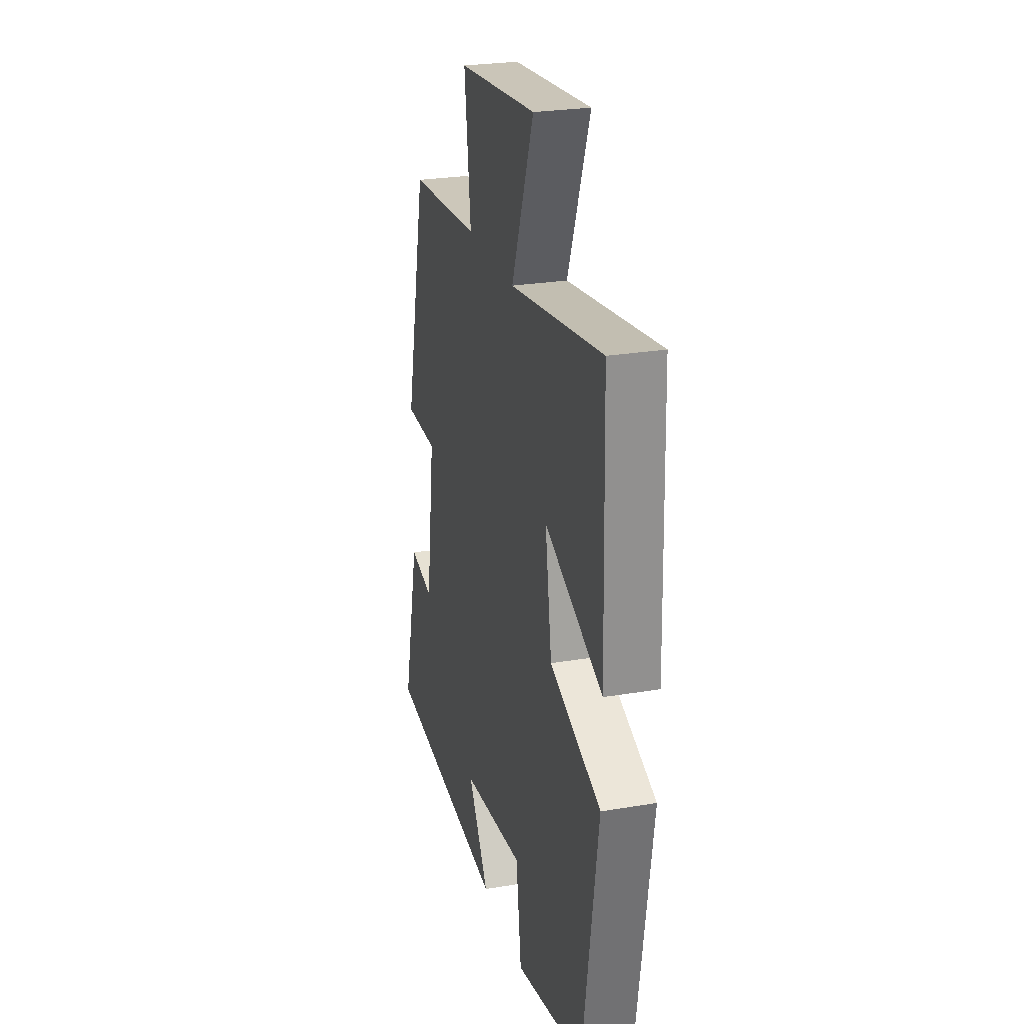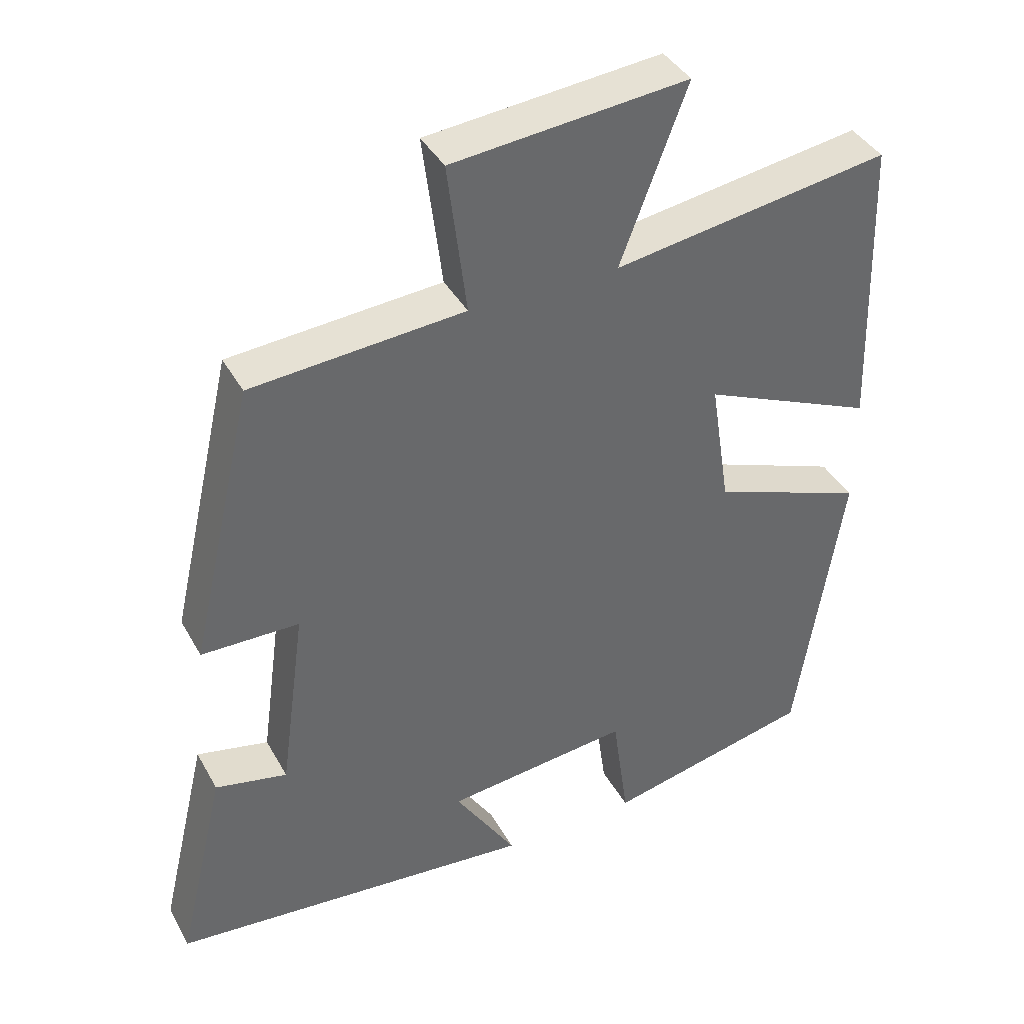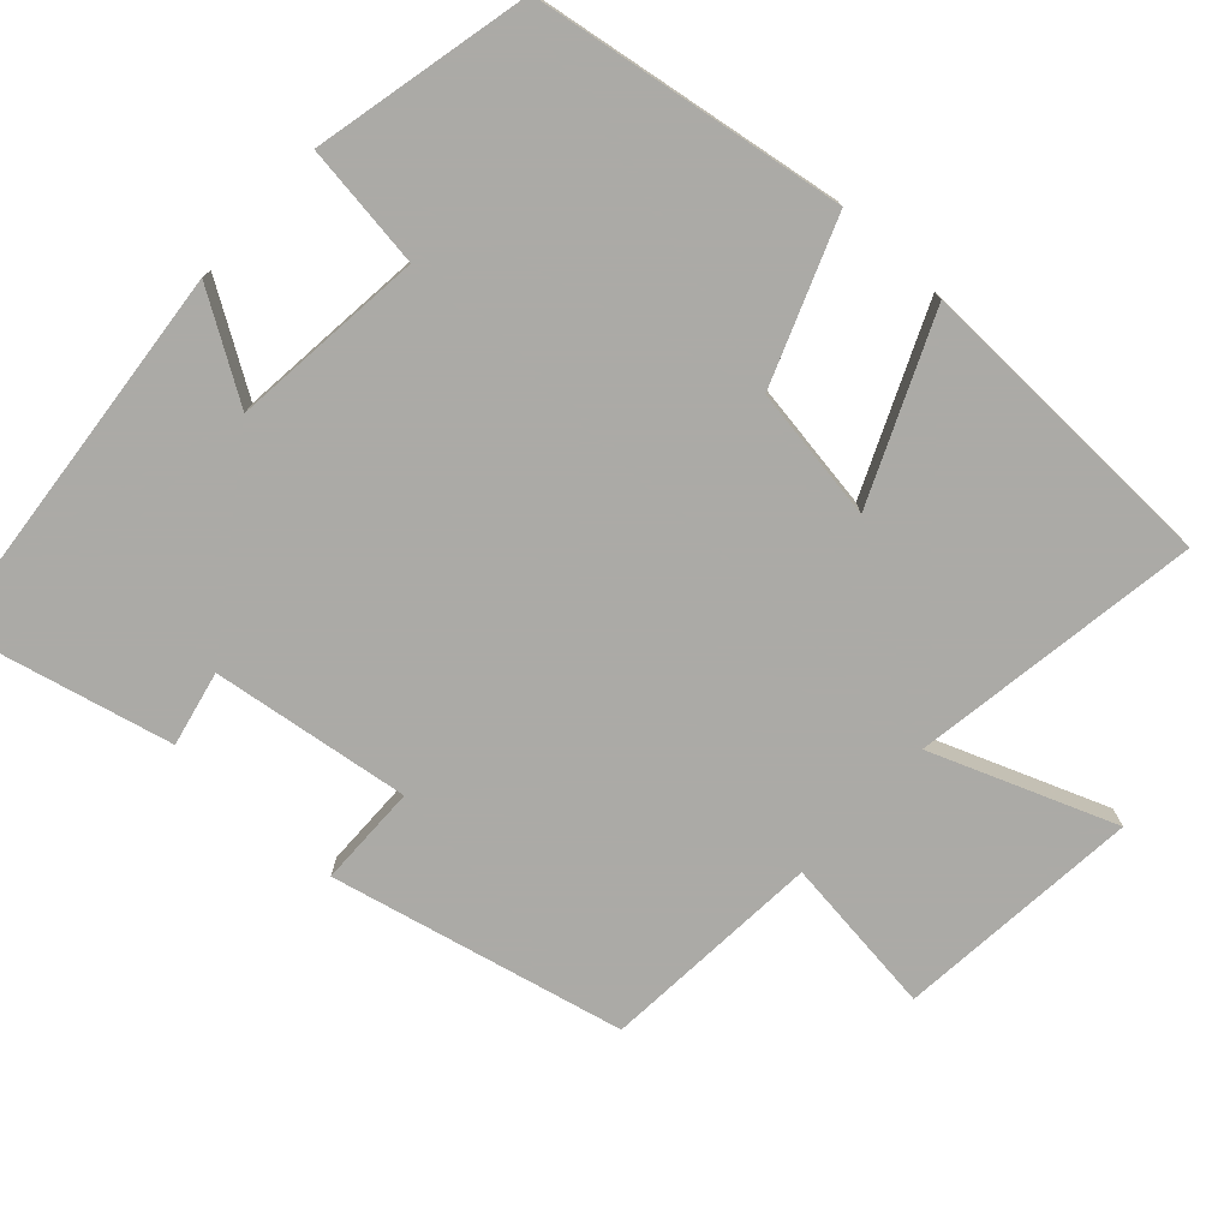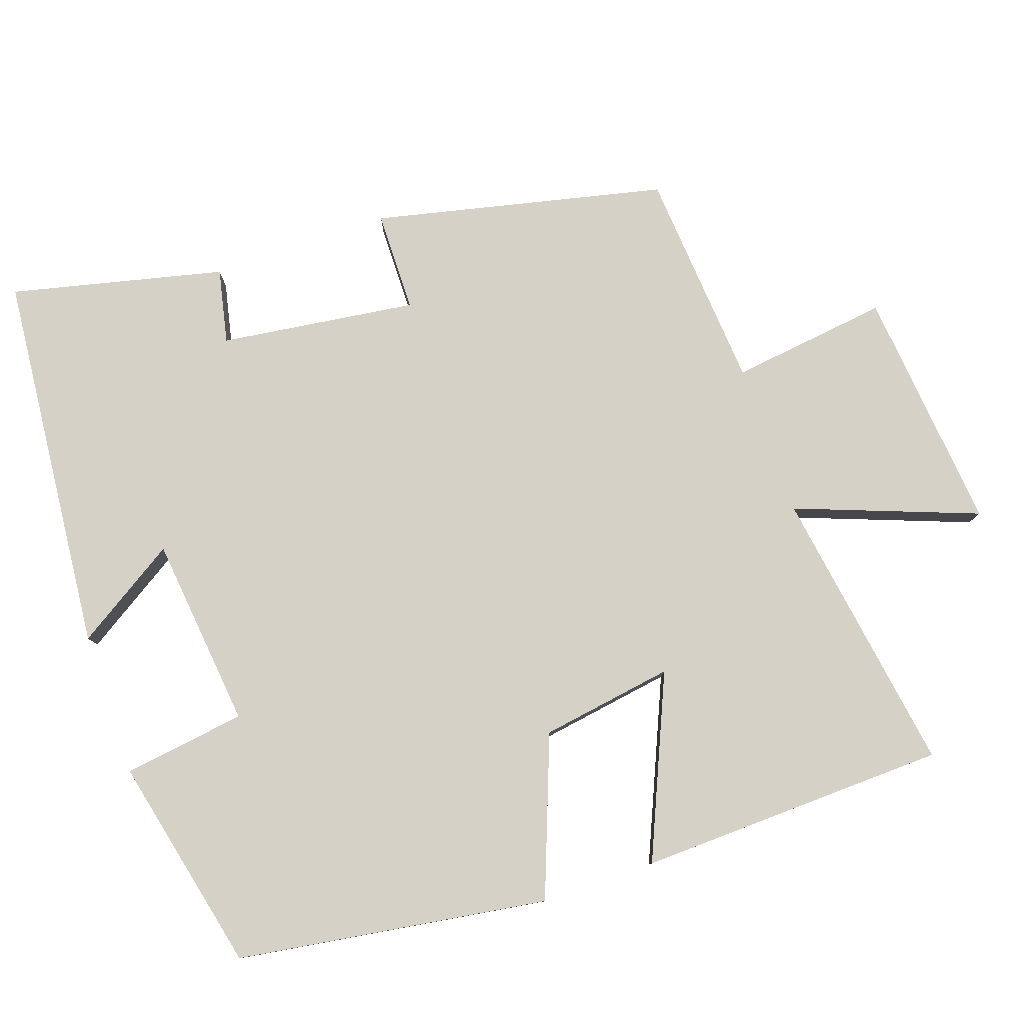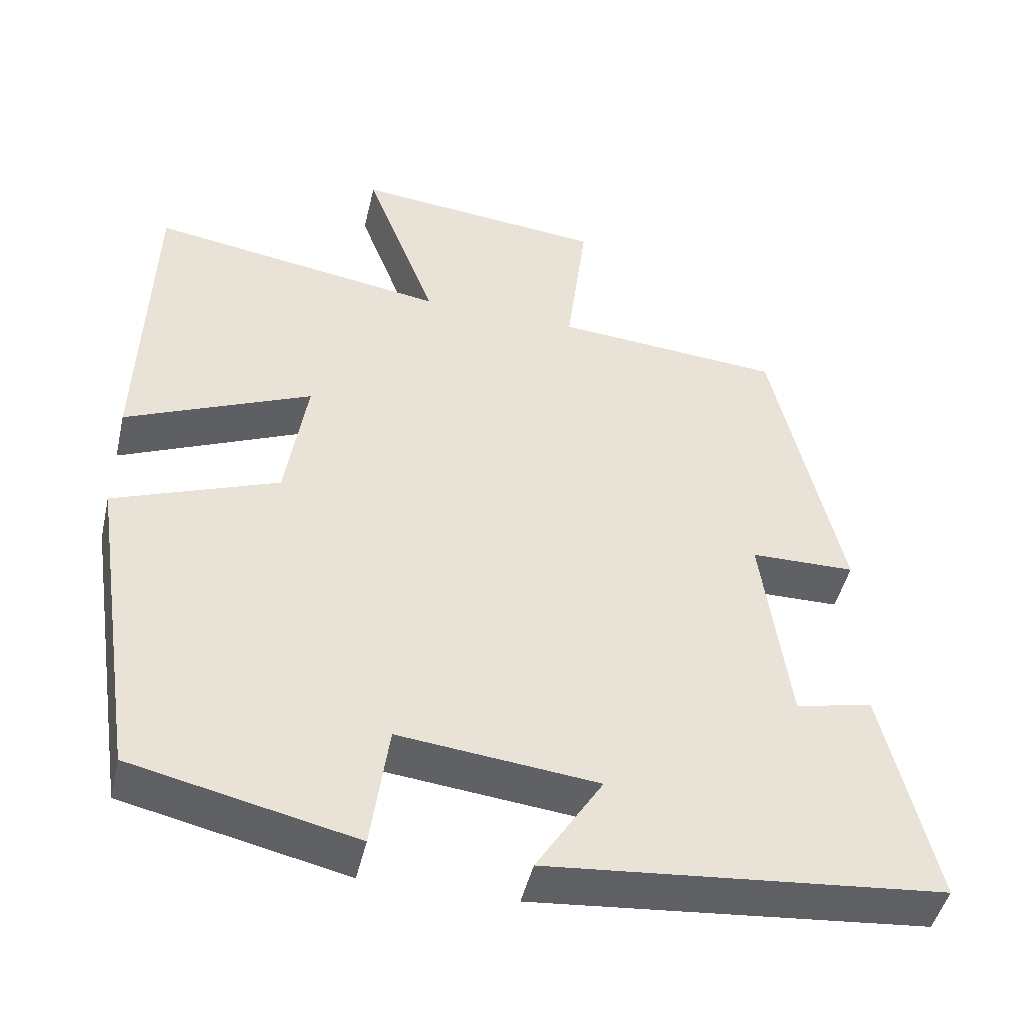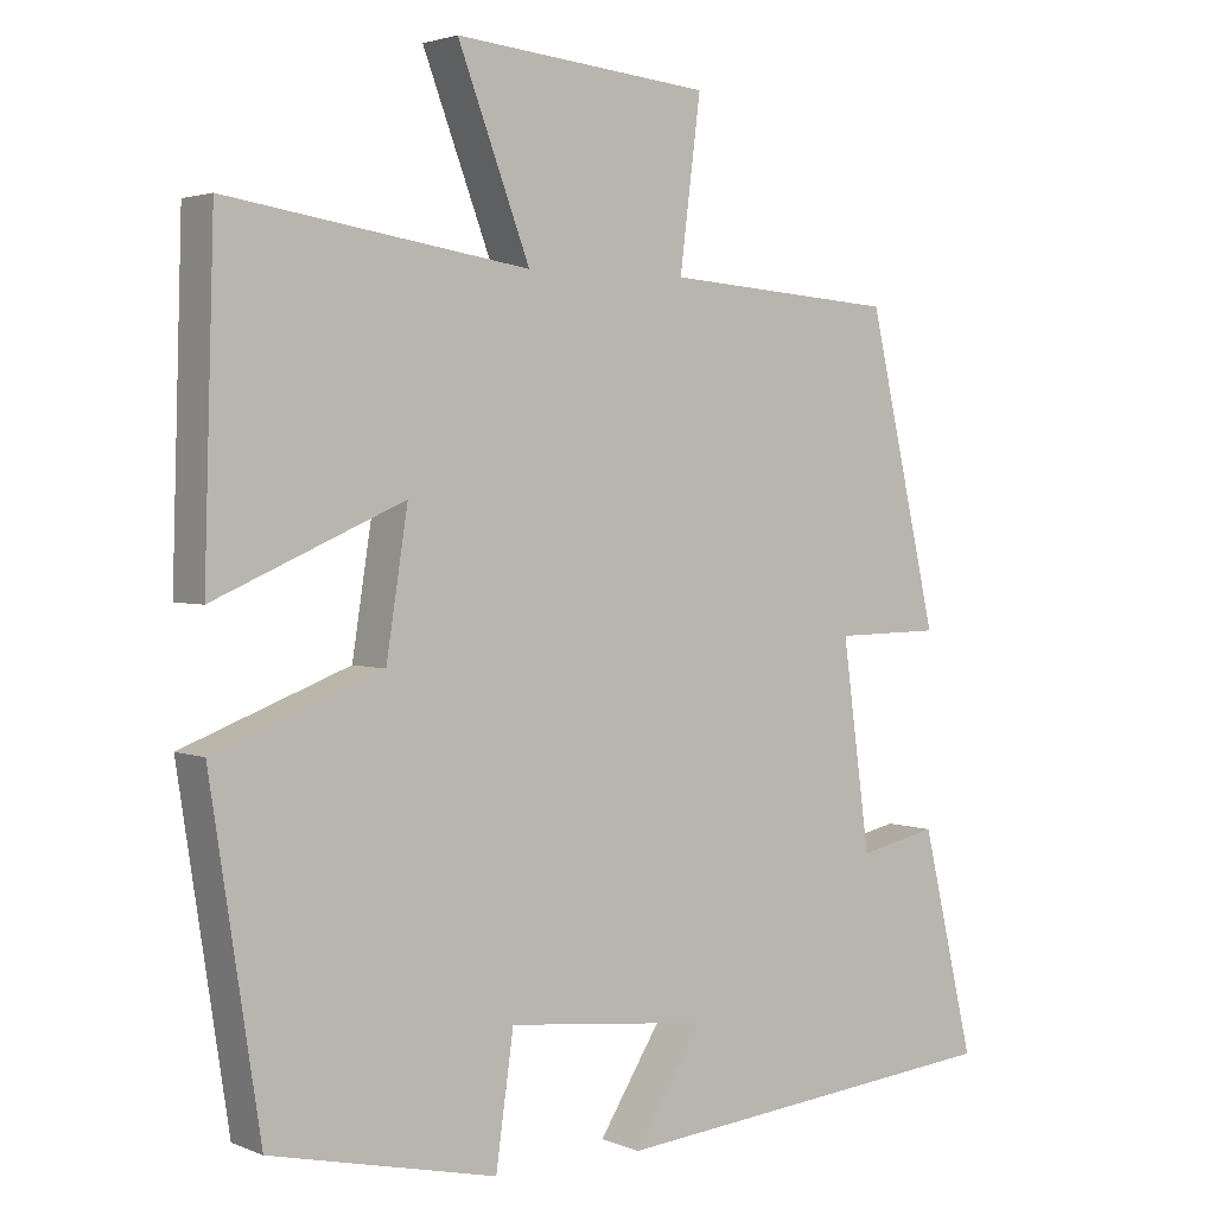
<metadata>
{"format":"obj","ext":"obj","renderer":"f3d","projection":"perspective","resolution":1024,"background":"white","views":[{"elev":26.0,"azim":-105.0,"up":"+Z"},{"elev":39.7,"azim":153.4,"up":"+Z"},{"elev":-75.9,"azim":-132.4,"up":"+Y"},{"elev":79.6,"azim":-109.1,"up":"+Y"},{"elev":-46.4,"azim":-13.0,"up":"+Z"},{"elev":2.7,"azim":-36.2,"up":"+Z"}]}
</metadata>
<code>
v -0.487 0.07 0.56
v -0.098 0.07 0.5
v -0.191 0.07 0.746
v 0.139 0.07 0.714
v 0.112 0.07 0.5
v 0.41 0.07 0.477
v 0.5 0.07 0.083
v 0.363 0.07 0.081
v 0.399 0.07 -0.185
v 0.5 0.07 -0.163
v 0.568 0.07 -0.451
v 0.052 0.07 -0.5
v 0.139 0.07 -0.362
v -0.121 0.07 -0.334
v -0.144 0.07 -0.5
v -0.436 0.07 -0.434
v -0.5 0.07 -0.014
v -0.284 0.07 0.068
v -0.256 0.07 0.248
v -0.5 0.07 0.142
v -0.487 0 0.56
v -0.098 0 0.5
v -0.191 0 0.746
v 0.139 0 0.714
v 0.112 0 0.5
v 0.41 0 0.477
v 0.5 0 0.083
v 0.363 0 0.081
v 0.399 0 -0.185
v 0.5 0 -0.163
v 0.568 0 -0.451
v 0.052 0 -0.5
v 0.139 0 -0.362
v -0.121 0 -0.334
v -0.144 0 -0.5
v -0.436 0 -0.434
v -0.5 0 -0.014
v -0.284 0 0.068
v -0.256 0 0.248
v -0.5 0 0.142
f 19 20 1 2
f 18 19 2
f 15 16 17 18
f 14 15 18 2
f 13 14 2
f 10 11 12 13
f 9 10 13
f 8 9 13 2
f 5 6 7 8
f 5 8 2 3
f 3 4 5
f 22 21 40 39
f 22 39 38
f 38 37 36 35
f 22 38 35 34
f 22 34 33
f 33 32 31 30
f 33 30 29
f 22 33 29 28
f 28 27 26 25
f 23 22 28 25
f 25 24 23
f 1 21 22 2
f 2 22 23 3
f 3 23 24 4
f 4 24 25 5
f 5 25 26 6
f 6 26 27 7
f 7 27 28 8
f 8 28 29 9
f 9 29 30 10
f 10 30 31 11
f 11 31 32 12
f 12 32 33 13
f 13 33 34 14
f 14 34 35 15
f 15 35 36 16
f 16 36 37 17
f 17 37 38 18
f 18 38 39 19
f 19 39 40 20
f 20 40 21 1

</code>
